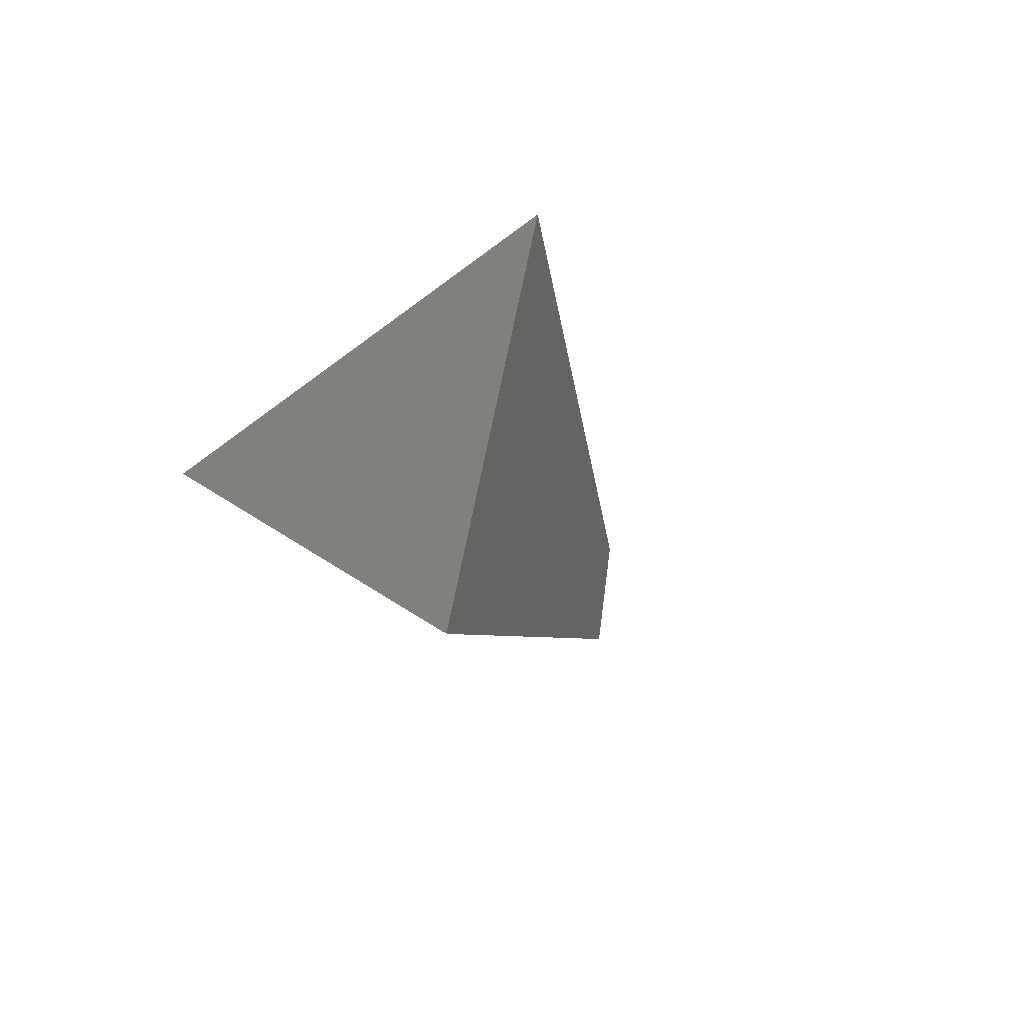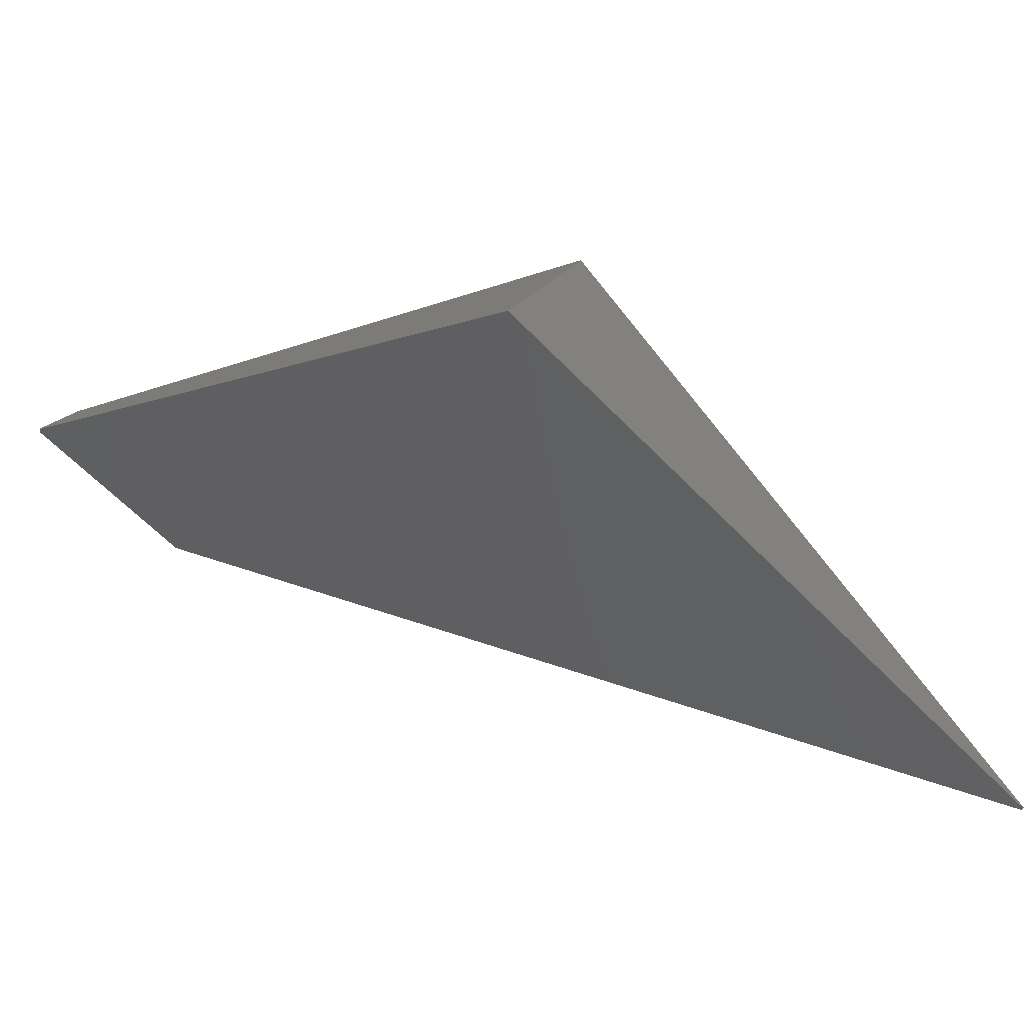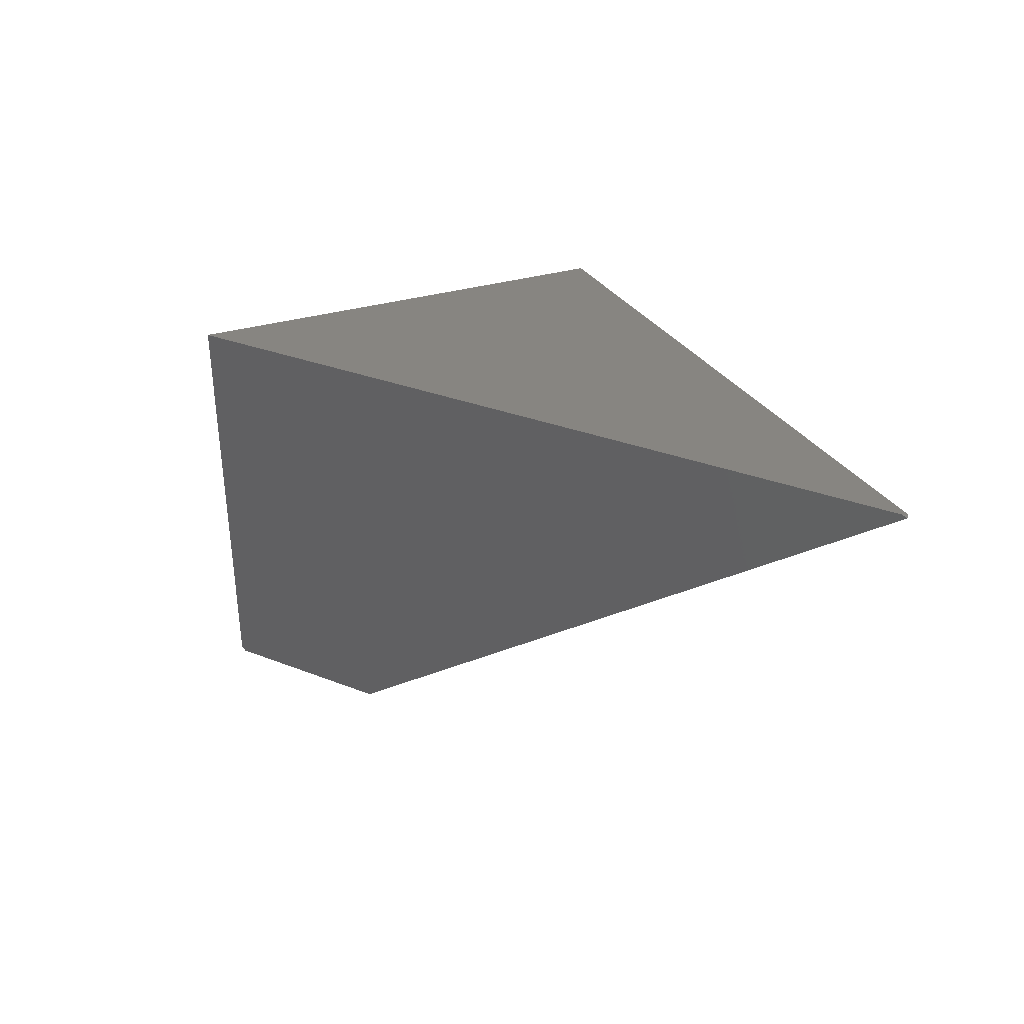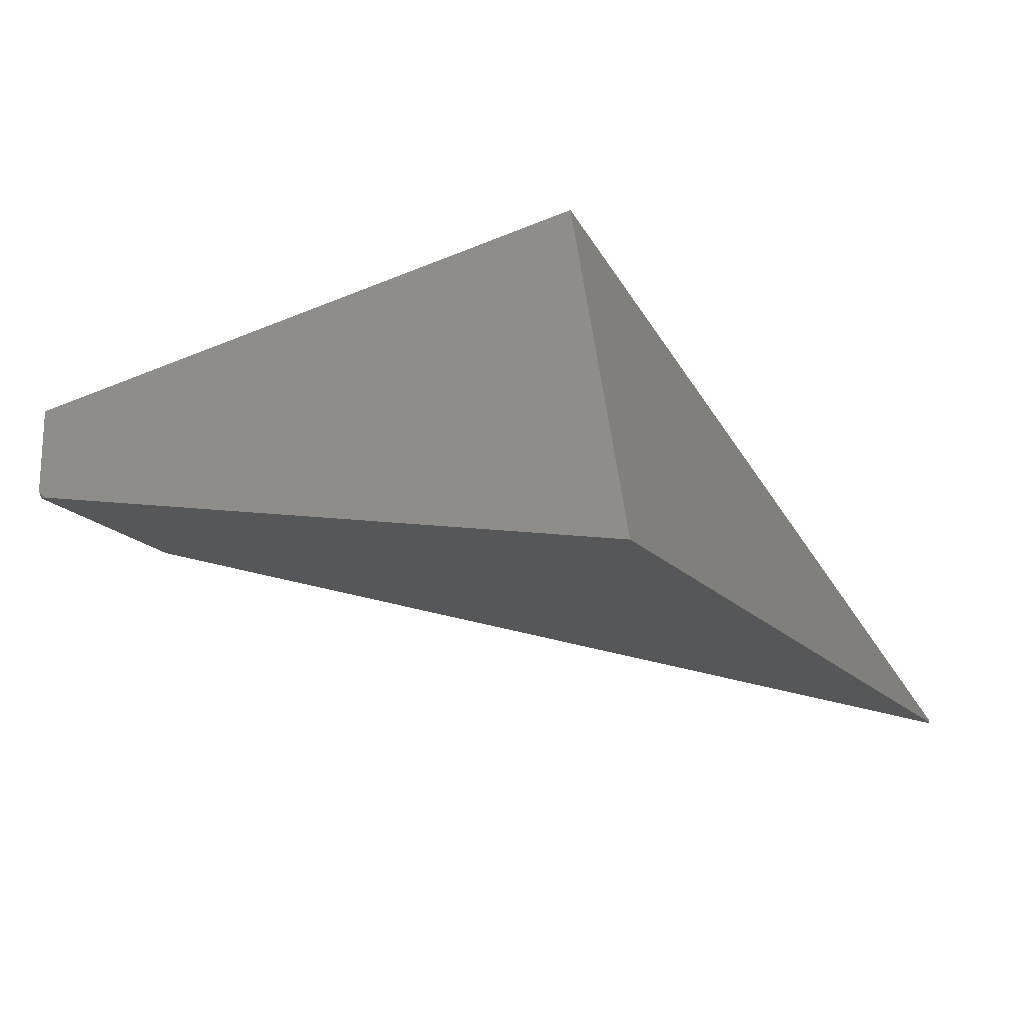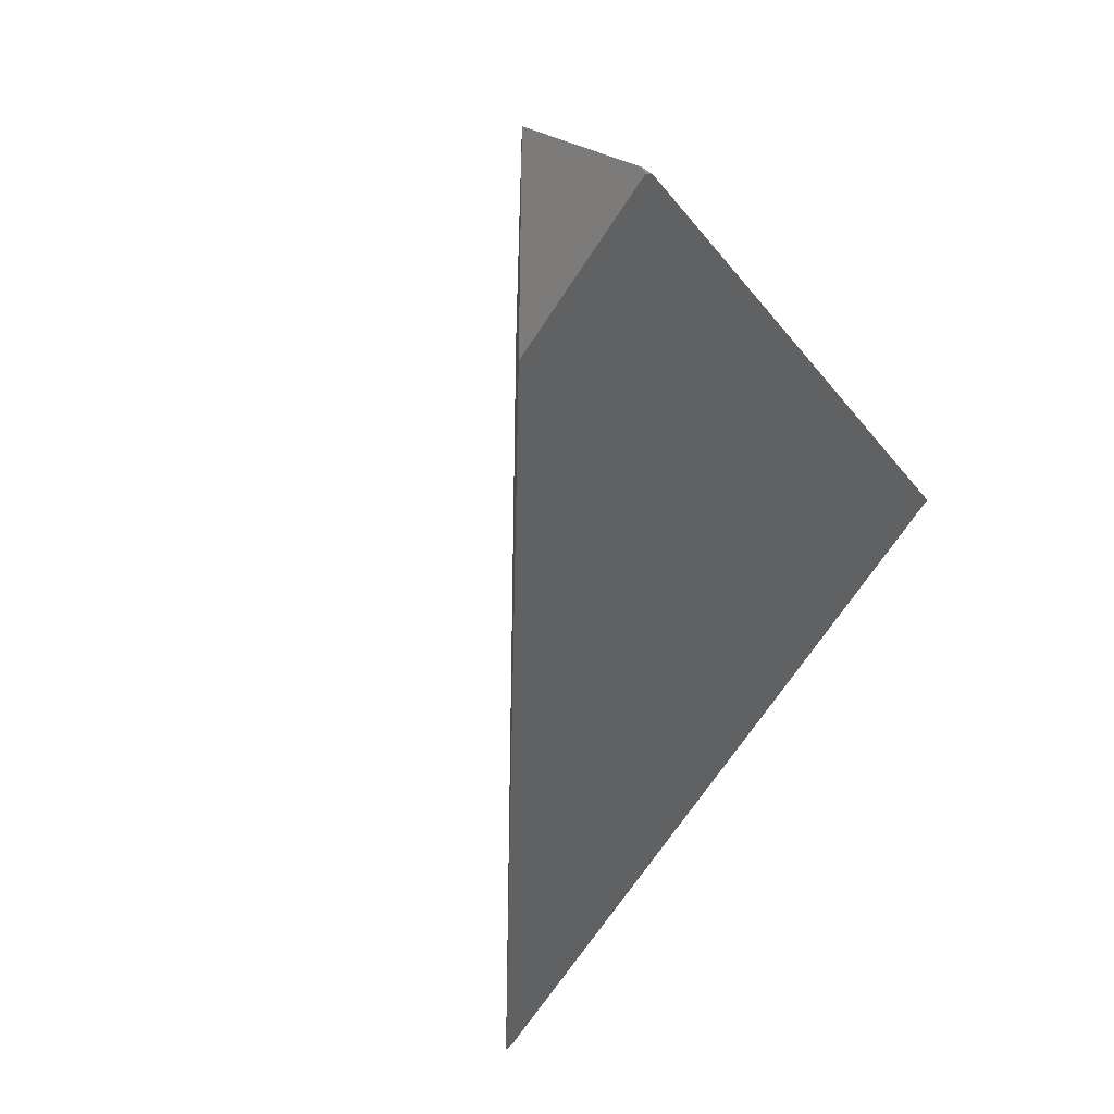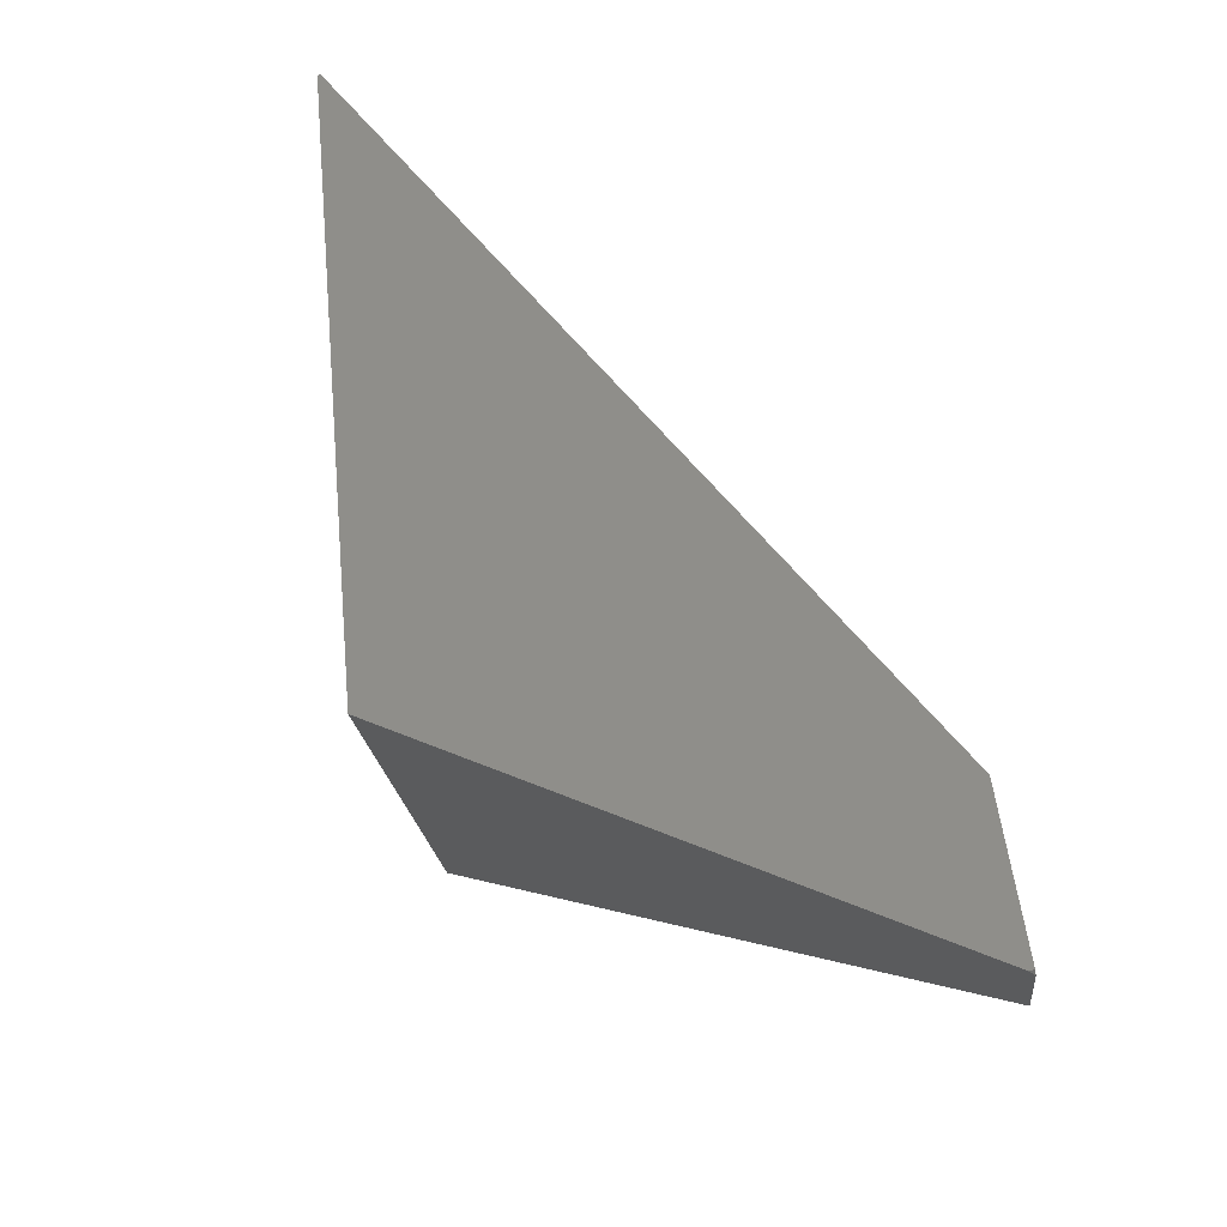
<metadata>
{"format":"stl","ext":"stl","renderer":"f3d","projection":"perspective","resolution":1024,"background":"white","views":[{"elev":-21.6,"azim":131.8,"up":"+Z"},{"elev":-18.5,"azim":32.1,"up":"+Z"},{"elev":-36.4,"azim":87.9,"up":"+Z"},{"elev":15.4,"azim":14.7,"up":"+Z"},{"elev":-31.1,"azim":-59.8,"up":"+Z"},{"elev":-74.7,"azim":158.2,"up":"+Y"}]}
</metadata>
<code>
# stl→obj: 55 verts, 128 faces
v -0.5712 -0.647 0.6001
v -0.1702 -0.6352 0.6074
v -0.1657 -0.647 0.6001
v -1.388e-17 -0.2089 0.332
v -0.5752 -0.6445 0.5987
v -0.5776 -0.643 0.6026
v -0.6026 -0.5776 0.643
v -0.593 -0.6026 0.6276
v -0.2611 -0.3974 0.7544
v -0.5867 -0.6192 0.6173
v -0.32 -0.4029 0.4508
v -0.001143 -0.2059 0.3301
v -1.444e-17 -0.2052 0.332
v -0.5283 -0.5317 0.5296
v -0.5285 -0.5318 0.5297
v -0.5337 -0.5351 0.5316
v -0.537 -0.5371 0.5369
v -0.5793 -0.5632 0.6519
v -0.2706 -0.3724 0.7698
v -0.5817 -0.5647 0.6092
v -0.5792 -0.5632 0.6052
v -0.54 -0.5389 0.5417
v -0.5415 -0.5399 0.5442
v -0.5417 -0.5399 0.5444
v -0.5371 -0.5371 0.537
v -0.5594 -0.5509 0.5732
v -0.559 -0.5507 0.5726
v -0.5588 -0.5505 0.5722
v -0.5435 -0.5411 0.5474
v -0.2611 -0.3665 0.7544
v -0.2104 -0.3352 0.6723
v -0.1981 -0.3276 0.6525
v -0.1973 -0.3271 0.6513
v -0.1951 -0.3257 0.6476
v -0.1969 -0.3268 0.6505
v -0.1973 -0.3271 0.6512
v -0.001268 -0.206 0.334
v -0.1545 -0.3006 0.5819
v -0.1907 -0.323 0.6405
v -0.0006682 -0.2056 0.3331
v -0.001176 -0.2059 0.3339
v -0.5776 -0.5622 0.6026
v -0.5774 -0.5621 0.6023
v -0.5786 -0.5628 0.6042
v -0.5782 -0.5625 0.6035
v -0.5771 -0.5618 0.6018
v -0.5765 -0.5615 0.6008
v -0.5768 -0.5617 0.6013
v -0.5764 -0.5614 0.6007
v -0.5771 -0.5618 0.6017
v -0.5763 -0.5614 0.6005
v -0.5745 -0.5603 0.5976
v -0.575 -0.5606 0.5985
v -3.296e-17 -0.2052 0.332
v -2.591e-17 -0.2052 0.332
f 1 2 3
f 4 3 1
f 5 6 1
f 5 6 6
f 7 8 6
f 8 9 2
f 2 8 10
f 10 8 6
f 10 2 1
f 1 6 10
f 10 6 6
f 11 1 4
f 4 12 11
f 11 12 12
f 12 12 4
f 12 12 12
f 13 12 4
f 13 12 12
f 11 14 1
f 11 14 12
f 14 15 1
f 14 15 12
f 15 1 5
f 5 16 15
f 15 16 12
f 16 5 6
f 6 17 16
f 16 17 12
f 17 17 6
f 17 17 12
f 18 8 9
f 9 18 19
f 19 18 12
f 18 8 7
f 7 7 18
f 18 7 12
f 7 7 7
f 7 7 12
f 7 7 6
f 6 20 7
f 7 20 12
f 21 20 6
f 21 20 12
f 22 23 6
f 22 23 12
f 23 24 6
f 23 24 12
f 17 25 6
f 17 25 12
f 22 25 6
f 22 25 12
f 26 27 6
f 26 27 12
f 27 28 6
f 27 28 12
f 28 29 6
f 28 29 12
f 29 24 6
f 29 24 12
f 30 19 9
f 30 19 12
f 30 9 2
f 2 31 30
f 30 31 12
f 32 31 2
f 32 31 12
f 33 32 2
f 33 32 12
f 34 3 2
f 2 35 34
f 34 35 12
f 36 35 2
f 36 35 12
f 33 36 2
f 33 36 12
f 37 4 3
f 3 38 37
f 37 38 12
f 39 38 3
f 39 38 12
f 34 39 3
f 34 39 12
f 13 40 4
f 13 40 12
f 41 40 4
f 41 40 12
f 41 37 4
f 41 37 12
f 42 43 6
f 42 43 12
f 21 44 6
f 21 44 12
f 21 21 6
f 21 21 12
f 21 21 6
f 21 21 12
f 21 21 6
f 21 21 12
f 21 21 6
f 21 21 12
f 44 45 6
f 44 45 12
f 42 45 6
f 42 45 12
f 43 46 6
f 43 46 12
f 47 48 6
f 47 48 12
f 49 47 6
f 49 47 12
f 50 48 6
f 50 48 12
f 46 50 6
f 46 50 12
f 51 49 6
f 51 49 12
f 51 51 6
f 51 51 12
f 52 26 6
f 52 26 12
f 52 53 6
f 52 53 12
f 51 53 6
f 51 53 12
f 54 13 13
f 54 54 13
f 55 13 13
f 55 54 13

</code>
